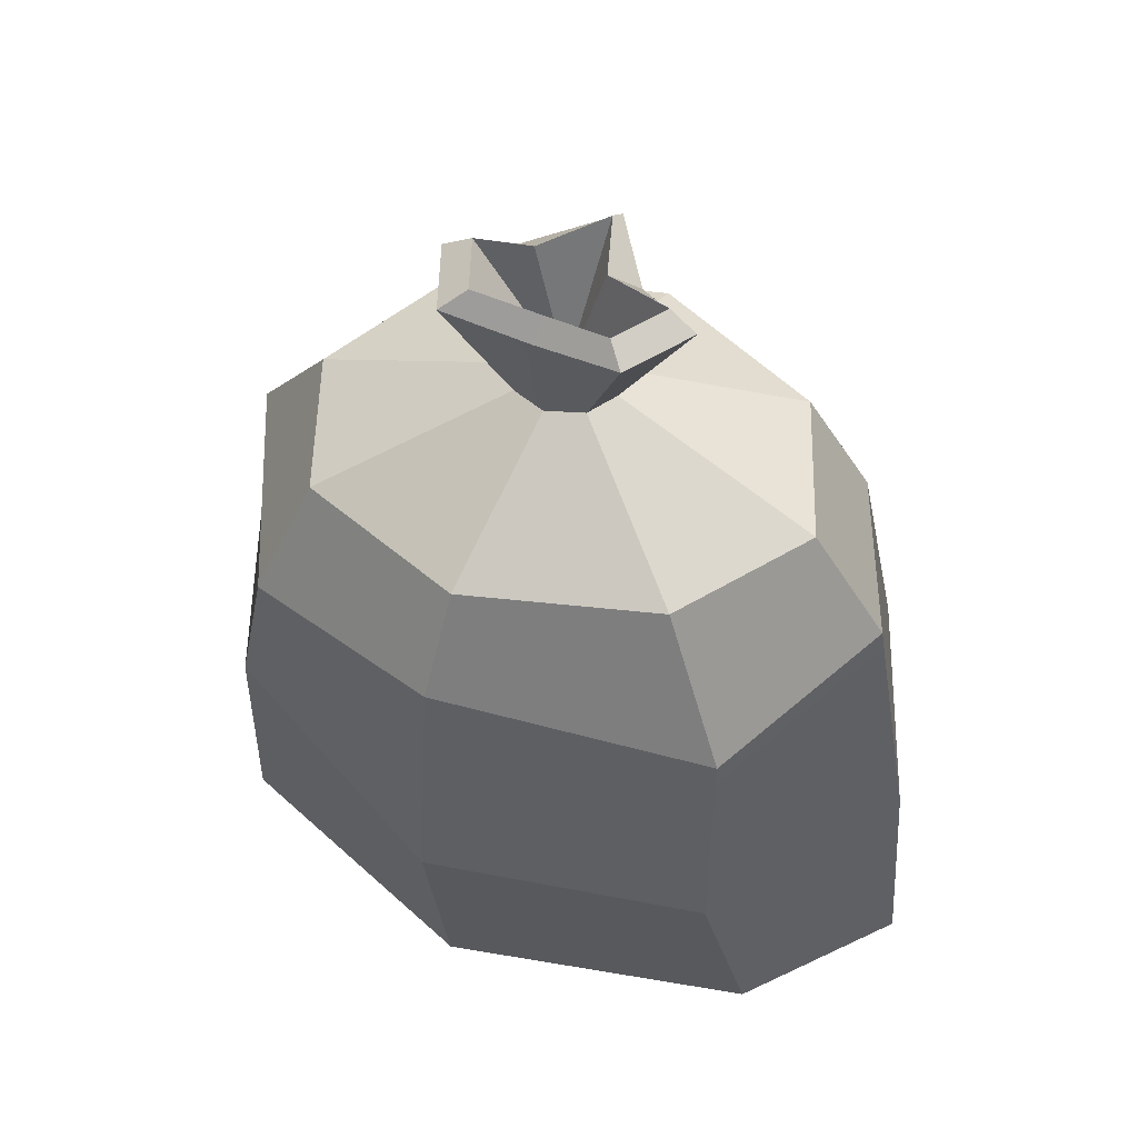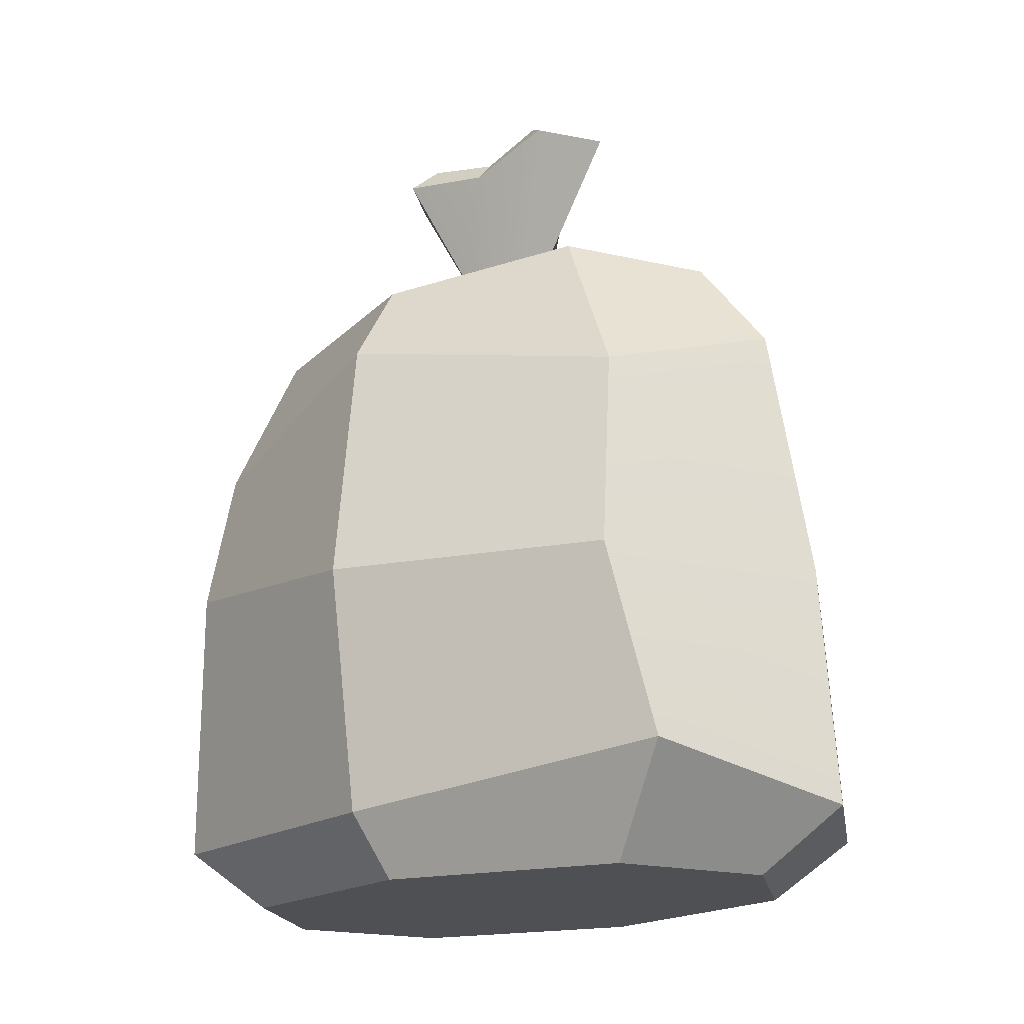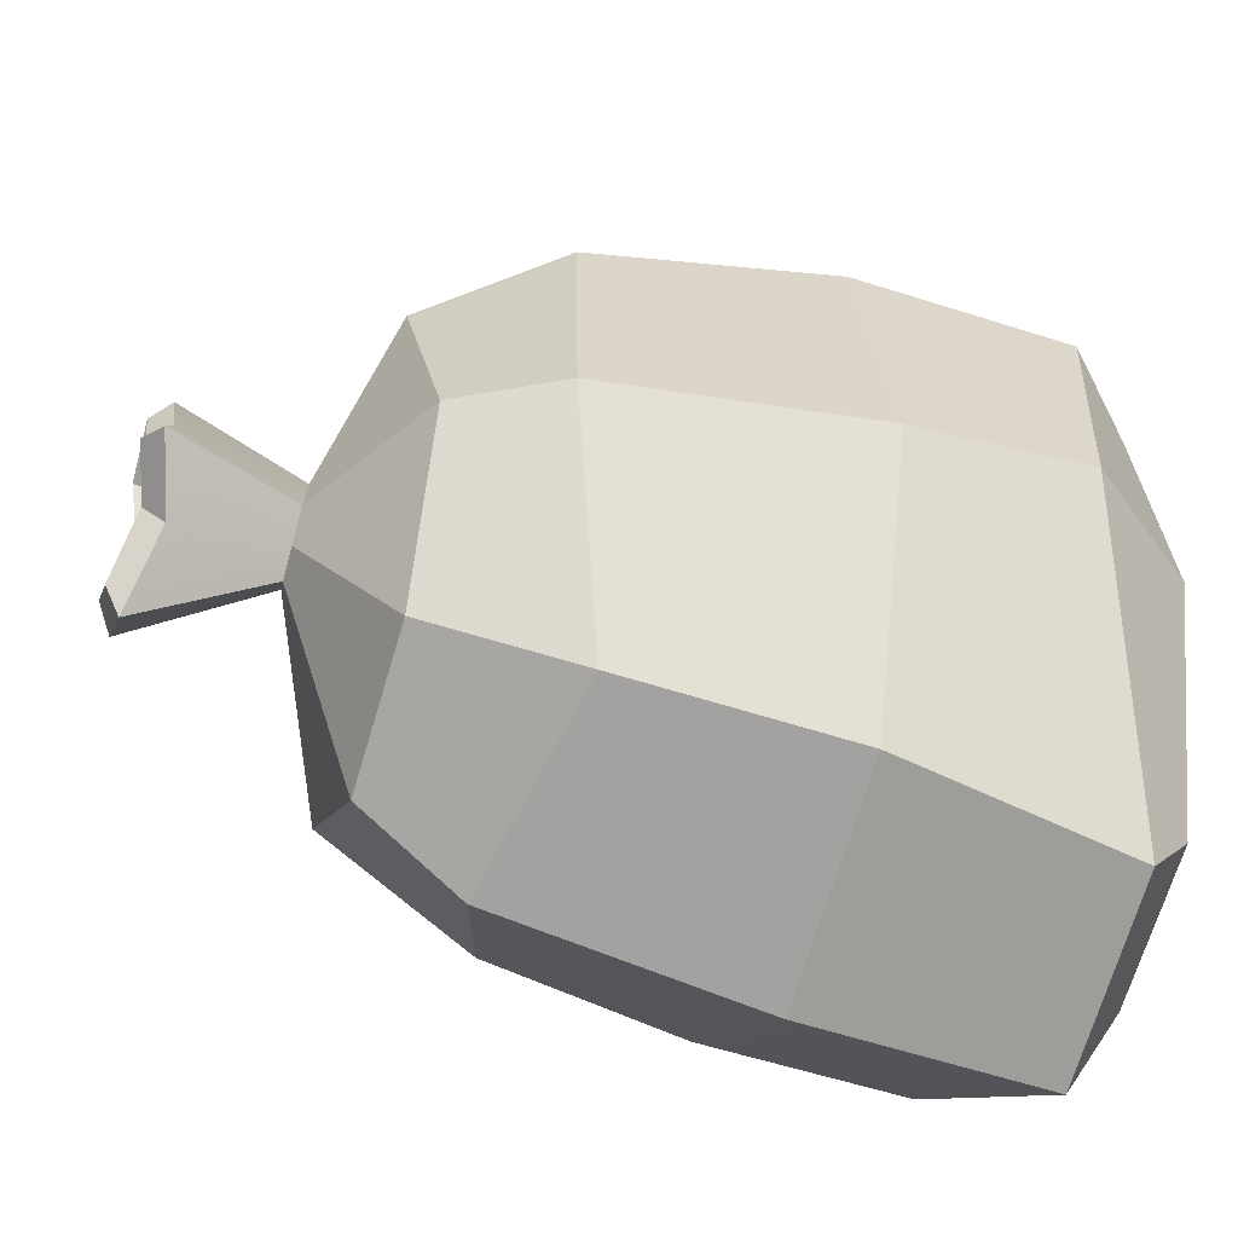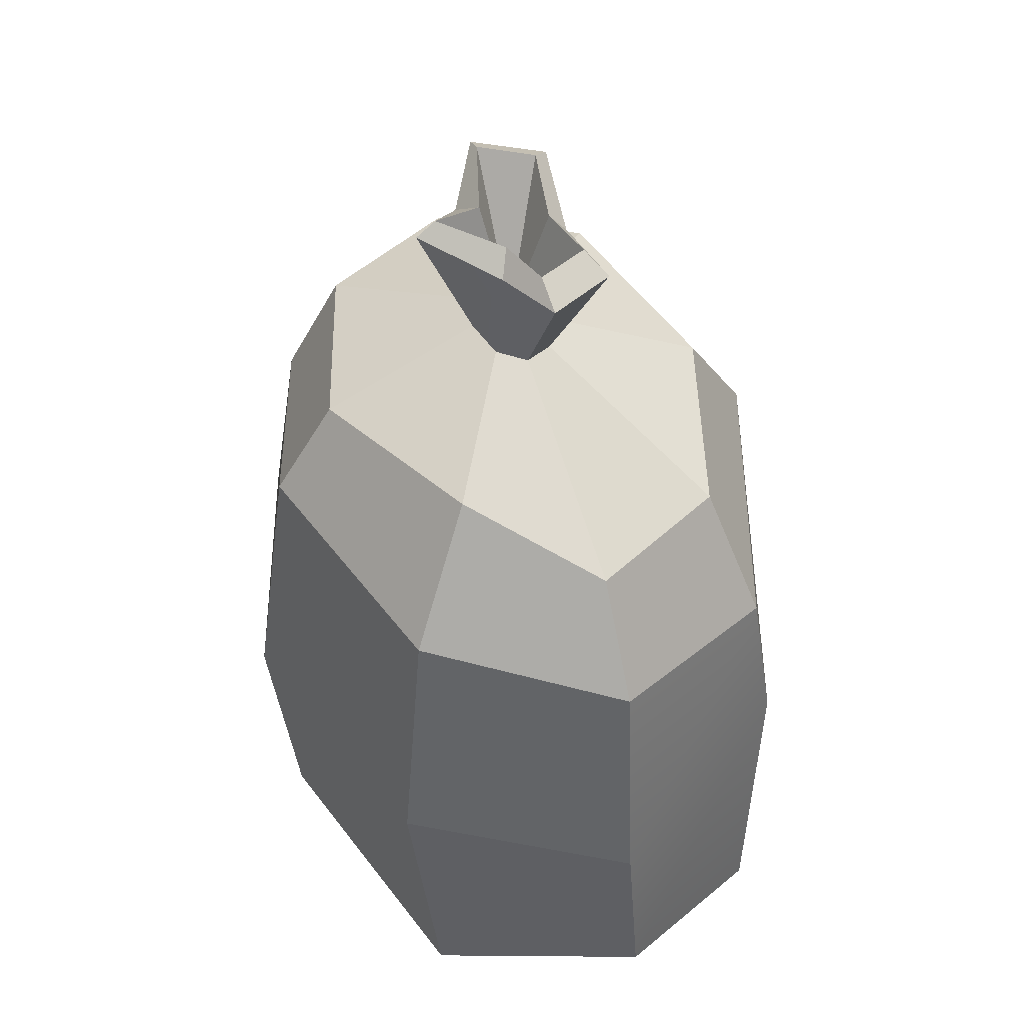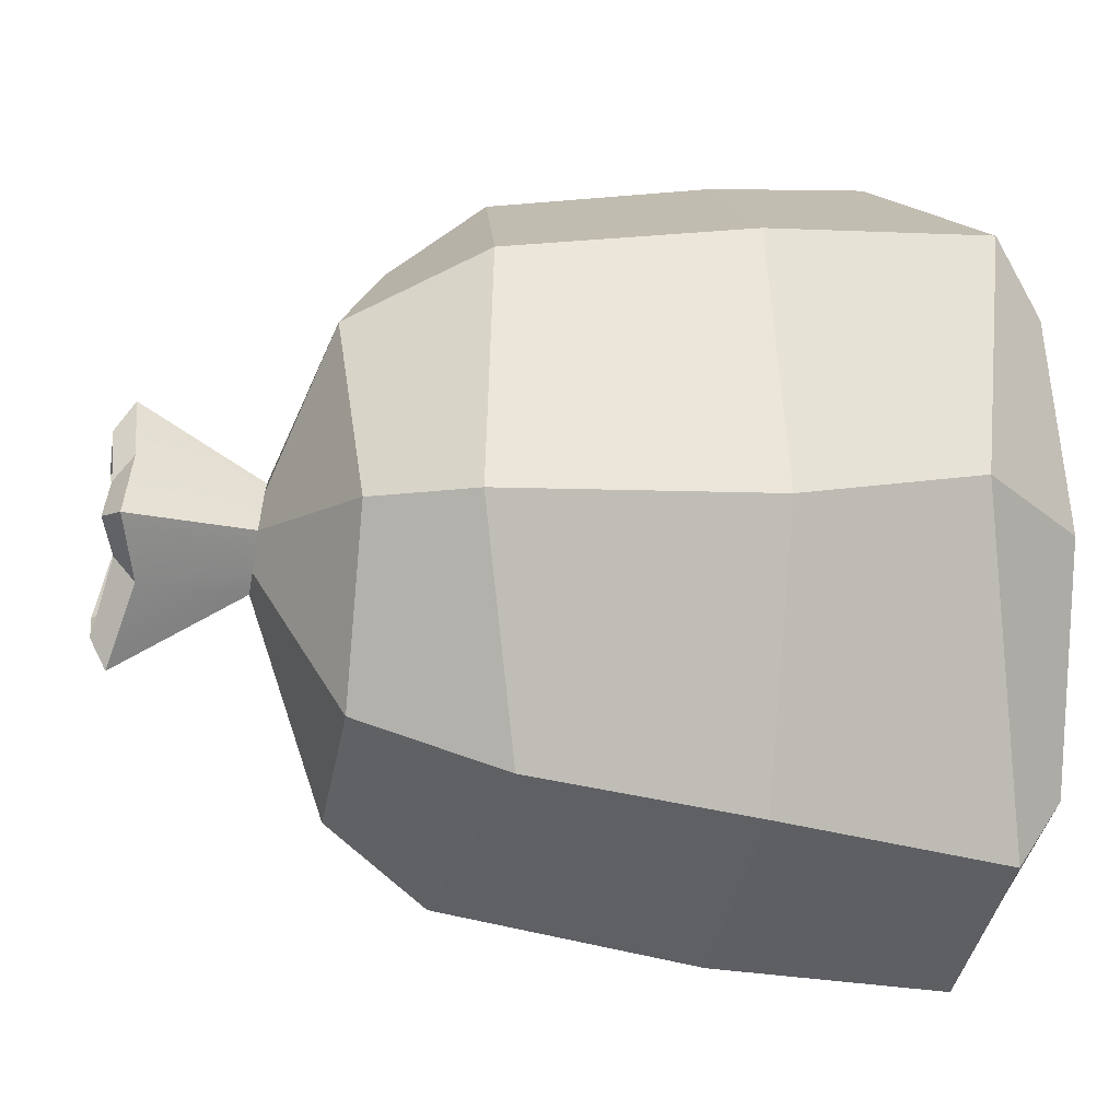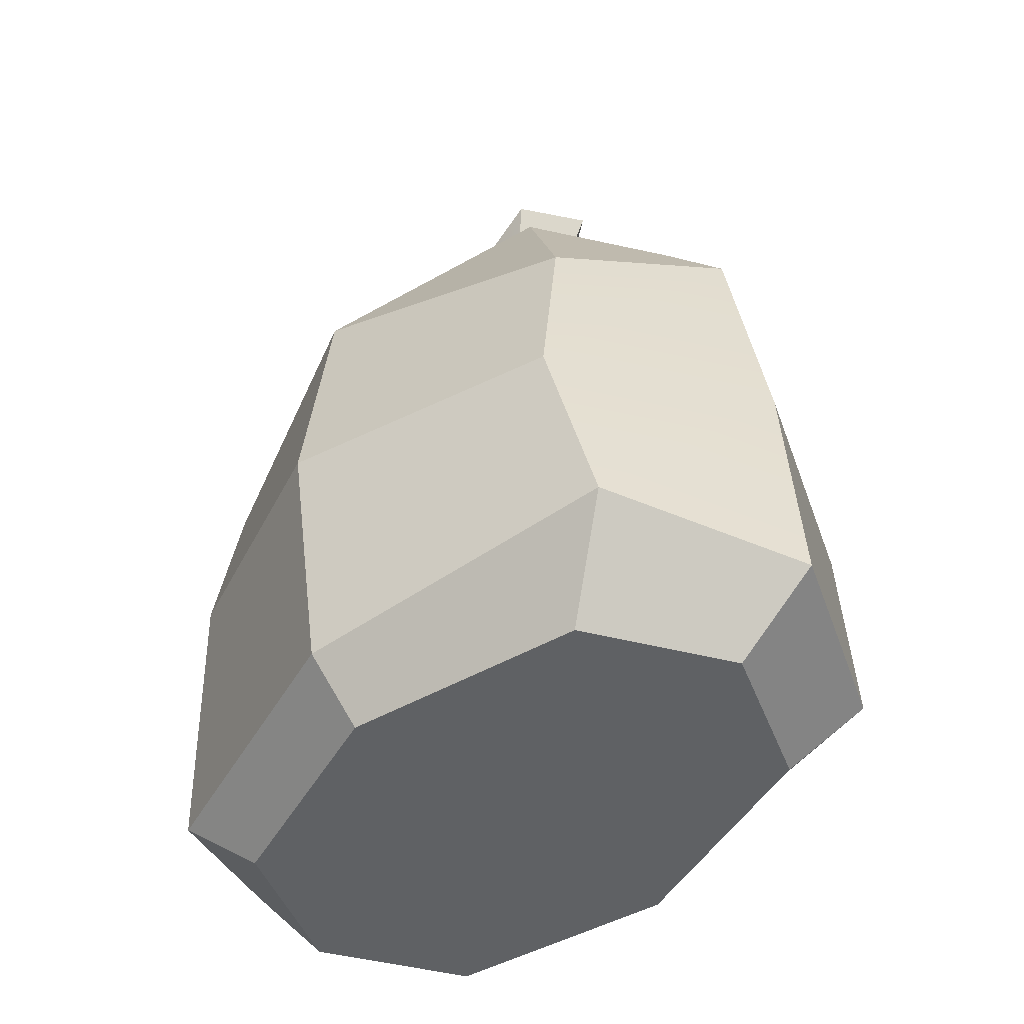
<metadata>
{"format":"obj","ext":"obj","renderer":"f3d","projection":"perspective","resolution":1024,"background":"white","views":[{"elev":53.9,"azim":119.5,"up":"+Y"},{"elev":-18.5,"azim":127.3,"up":"+Y"},{"elev":-42.0,"azim":-109.1,"up":"+Z"},{"elev":46.2,"azim":-18.6,"up":"+Y"},{"elev":-12.9,"azim":-102.7,"up":"+Z"},{"elev":-46.4,"azim":137.2,"up":"+Y"}]}
</metadata>
<code>
g SM_Prop_TrashBag_01
v 0.04918 0.9022 -0.0695
v -0.003677 0.7658 0.004761
v -0.005264 0.9047 -0.09937
v -0.005264 0.9047 -0.09937
v -0.003677 0.7658 0.004761
v -0.0272 0.8873 -0.02439
v -0.0272 0.8873 -0.02439
v -0.003677 0.7658 0.004761
v -0.08163 0.9024 0.0003967
v -0.08163 0.9024 0.0003967
v -0.003677 0.7658 0.004761
v -0.02256 0.8909 0.04896
v -0.02256 0.8909 0.04896
v -0.003677 0.7658 0.004761
v -0.003754 0.8907 0.1034
v -0.003754 0.8907 0.1034
v -0.003677 0.7658 0.004761
v 0.05059 0.889 0.07504
v 0.05059 0.889 0.07504
v -0.003677 0.7658 0.004761
v 0.03854 0.881 0.004157
v 0.03854 0.881 0.004157
v -0.003677 0.7658 0.004761
v 0.04918 0.9022 -0.0695
v 0.1834 0.1107 -0.3179
v -4.578e-05 0.3092 -0.3953
v -4.578e-05 0.0607 -0.4145
v 0.2161 0.3092 -0.2797
v -4.578e-05 0.5809 -0.3454
v 0.1792 0.5215 -0.2631
v -4.578e-05 0.0607 -0.4145
v -4.578e-05 0.3092 -0.3953
v -0.2162 0.3092 -0.2797
v -0.1889 0.0607 -0.3135
v -0.1889 0.0607 -0.3135
v -0.2162 0.3092 -0.2797
v -0.3058 0.3092 -0.0005112
v -0.2828 0.1127 0.03407
v -0.2828 0.1127 0.03407
v -0.3058 0.3092 -0.0005112
v -0.2159 0.3057 0.2799
v -0.1889 0.0607 0.3008
v -0.1889 0.0607 0.3008
v -0.2159 0.3057 0.2799
v 0.001694 0.2928 0.4
v 0.009262 0.1265 0.4145
v 0.009262 0.1265 0.4145
v 0.2121 0.3426 0.2753
v 0.1888 0.0607 0.3008
v 0.001694 0.2928 0.4
v 0.1965 0.4854 0.2525
v 0.005646 0.5275 0.363
v 0.1888 0.0607 0.3008
v 0.2121 0.3426 0.2753
v 0.3058 0.3083 -0.0001755
v 0.267 0.0607 -0.0005112
v 0.267 0.0607 -0.0005112
v 0.3058 0.3083 -0.0001755
v 0.2161 0.3092 -0.2797
v 0.1834 0.1107 -0.3179
v -4.578e-05 0.0607 -0.4145
v -4.578e-05 0 -0.3187
v 0.1471 0 -0.2446
v 0.1834 0.1107 -0.3179
v -0.1889 0.0607 -0.3135
v -0.1473 0 -0.2446
v -4.578e-05 0 -0.3187
v -4.578e-05 0.0607 -0.4145
v -0.2828 0.1127 0.03407
v -0.2082 0 -0.0008545
v -0.1473 0 -0.2446
v -0.1889 0.0607 -0.3135
v -0.1889 0.0607 0.3008
v -0.1473 0 0.2319
v -0.2082 0 -0.0008545
v -0.2828 0.1127 0.03407
v 0.009262 0.1265 0.4145
v -4.578e-05 0 0.3059
v -0.1473 0 0.2319
v -0.1889 0.0607 0.3008
v 0.1888 0.0607 0.3008
v 0.1471 0 0.2319
v -4.578e-05 0 0.3059
v 0.009262 0.1265 0.4145
v 0.267 0.0607 -0.0005112
v 0.2081 0 -0.0008545
v 0.1471 0 0.2319
v 0.1888 0.0607 0.3008
v 0.1834 0.1107 -0.3179
v 0.1471 0 -0.2446
v 0.2081 0 -0.0008545
v 0.267 0.0607 -0.0005112
v 0.1792 0.5215 -0.2631
v 0.1452 0.6818 -0.1878
v -4.578e-05 0.6823 -0.2657
v -4.578e-05 0.5809 -0.3454
v -4.578e-05 0.5809 -0.3454
v -4.578e-05 0.6823 -0.2657
v -0.1453 0.6823 -0.188
v -0.1927 0.5362 -0.2419
v -0.1927 0.5362 -0.2419
v -0.1453 0.6823 -0.188
v -0.205 0.679 0.0006332
v -0.2671 0.5808 -0.000473
v -0.2671 0.5808 -0.000473
v -0.205 0.679 0.0006332
v -0.1172 0.6916 0.1907
v -0.1863 0.5566 0.2518
v -0.1863 0.5566 0.2518
v -0.1172 0.6916 0.1907
v 0.005646 0.6289 0.2832
v 0.005646 0.5275 0.363
v 0.005646 0.5275 0.363
v 0.005646 0.6289 0.2832
v 0.1508 0.6289 0.2056
v 0.1965 0.4854 0.2525
v 0.1965 0.4854 0.2525
v 0.1508 0.6289 0.2056
v 0.2082 0.6551 0.008972
v 0.269 0.5629 0.00576
v 0.269 0.5629 0.00576
v 0.2082 0.6551 0.008972
v 0.1452 0.6818 -0.1878
v 0.1792 0.5215 -0.2631
v 0.025 0.7523 -0.03317
v 0.06799 0.8867 -0.09068
v -0.002777 0.8892 -0.1292
v -0.004364 0.7569 -0.05019
v -0.004364 0.7569 -0.05019
v -0.002777 0.8892 -0.1292
v -0.04432 0.8673 -0.0519
v -0.03329 0.7575 -0.03496
v -0.1022 0.8864 0.0004807
v -0.04493 0.7544 0.003387
v -0.04493 0.7544 0.003387
v -0.1022 0.8864 0.0004807
v -0.03427 0.8706 0.07313
v -0.03226 0.7478 0.04299
v -0.0006256 0.8691 0.1352
v -0.002808 0.7423 0.06034
v -0.002808 0.7423 0.06034
v -0.0006256 0.8691 0.1352
v 0.07004 0.8676 0.09805
v 0.02624 0.7406 0.04549
v 0.02624 0.7406 0.04549
v 0.07004 0.8676 0.09805
v 0.05736 0.8591 0.005469
v 0.03771 0.7452 0.006584
v 0.06799 0.8867 -0.09068
v 0.025 0.7523 -0.03317
v 0.06799 0.8867 -0.09068
v 0.04918 0.9022 -0.0695
v -0.005264 0.9047 -0.09937
v -0.002777 0.8892 -0.1292
v -0.002777 0.8892 -0.1292
v -0.005264 0.9047 -0.09937
v -0.0272 0.8873 -0.02439
v -0.04432 0.8673 -0.0519
v -0.04432 0.8673 -0.0519
v -0.0272 0.8873 -0.02439
v -0.08163 0.9024 0.0003967
v -0.1022 0.8864 0.0004807
v -0.1022 0.8864 0.0004807
v -0.08163 0.9024 0.0003967
v -0.02256 0.8909 0.04896
v -0.03427 0.8706 0.07313
v -0.03427 0.8706 0.07313
v -0.02256 0.8909 0.04896
v -0.003754 0.8907 0.1034
v -0.0006256 0.8691 0.1352
v -0.0006256 0.8691 0.1352
v -0.003754 0.8907 0.1034
v 0.05059 0.889 0.07504
v 0.07004 0.8676 0.09805
v 0.07004 0.8676 0.09805
v 0.05059 0.889 0.07504
v 0.03854 0.881 0.004157
v 0.05736 0.8591 0.005469
v 0.05736 0.8591 0.005469
v 0.03854 0.881 0.004157
v 0.04918 0.9022 -0.0695
v 0.06799 0.8867 -0.09068
v 0.1508 0.6289 0.2056
v 0.02624 0.7406 0.04549
v 0.03771 0.7452 0.006584
v 0.2082 0.6551 0.008972
v 0.005646 0.6289 0.2832
v -0.002808 0.7423 0.06034
v 0.02624 0.7406 0.04549
v 0.1508 0.6289 0.2056
v -0.1172 0.6916 0.1907
v -0.03226 0.7478 0.04299
v -0.002808 0.7423 0.06034
v 0.005646 0.6289 0.2832
v -0.205 0.679 0.0006332
v -0.04493 0.7544 0.003387
v -0.03226 0.7478 0.04299
v -0.1172 0.6916 0.1907
v -0.1453 0.6823 -0.188
v -0.03329 0.7575 -0.03496
v -0.04493 0.7544 0.003387
v -0.205 0.679 0.0006332
v -4.578e-05 0.6823 -0.2657
v -0.004364 0.7569 -0.05019
v -0.03329 0.7575 -0.03496
v -0.1453 0.6823 -0.188
v 0.1452 0.6818 -0.1878
v 0.025 0.7523 -0.03317
v -0.004364 0.7569 -0.05019
v -4.578e-05 0.6823 -0.2657
v 0.2082 0.6551 0.008972
v 0.03771 0.7452 0.006584
v 0.025 0.7523 -0.03317
v 0.1452 0.6818 -0.1878
v 0.2121 0.3426 0.2753
v 0.1965 0.4854 0.2525
v 0.269 0.5629 0.00576
v 0.3058 0.3083 -0.0001755
v -0.2159 0.3057 0.2799
v -0.1863 0.5566 0.2518
v 0.005646 0.5275 0.363
v 0.001694 0.2928 0.4
v -0.3058 0.3092 -0.0005112
v -0.2671 0.5808 -0.000473
v -0.1863 0.5566 0.2518
v -0.2159 0.3057 0.2799
v -0.2162 0.3092 -0.2797
v -0.1927 0.5362 -0.2419
v -0.2671 0.5808 -0.000473
v -0.3058 0.3092 -0.0005112
v -4.578e-05 0.3092 -0.3953
v -4.578e-05 0.5809 -0.3454
v -0.1927 0.5362 -0.2419
v -0.2162 0.3092 -0.2797
v 0.3058 0.3083 -0.0001755
v 0.269 0.5629 0.00576
v 0.1792 0.5215 -0.2631
v 0.2161 0.3092 -0.2797
v -4.578e-05 0 -0.3187
v -4.578e-05 0 -0.0008545
v 0.1471 0 -0.2446
v -0.1473 0 -0.2446
v 0.2081 0 -0.0008545
v -0.2082 0 -0.0008545
v 0.1471 0 0.2319
v -0.1473 0 0.2319
v -4.578e-05 0 0.3059
g SM_Prop_TrashBag_01_0
f 3 2 1
f 6 5 4
f 9 8 7
f 12 11 10
f 15 14 13
f 18 17 16
f 21 20 19
f 24 23 22
f 27 26 25
f 26 28 25
f 26 29 28
f 29 30 28
f 33 32 31
f 34 33 31
f 37 36 35
f 38 37 35
f 41 40 39
f 42 41 39
f 45 44 43
f 46 45 43
f 49 48 47
f 48 50 47
f 48 51 50
f 51 52 50
f 55 54 53
f 56 55 53
f 59 58 57
f 60 59 57
f 63 62 61
f 64 63 61
f 67 66 65
f 68 67 65
f 71 70 69
f 72 71 69
f 75 74 73
f 76 75 73
f 79 78 77
f 80 79 77
f 83 82 81
f 84 83 81
f 87 86 85
f 88 87 85
f 91 90 89
f 92 91 89
f 95 94 93
f 96 95 93
f 99 98 97
f 100 99 97
f 103 102 101
f 104 103 101
f 107 106 105
f 108 107 105
f 111 110 109
f 112 111 109
f 115 114 113
f 116 115 113
f 119 118 117
f 120 119 117
f 123 122 121
f 124 123 121
f 127 126 125
f 128 127 125
f 131 130 129
f 132 131 129
f 133 131 132
f 134 133 132
f 137 136 135
f 138 137 135
f 139 137 138
f 140 139 138
f 143 142 141
f 144 143 141
f 147 146 145
f 148 147 145
f 149 147 148
f 150 149 148
f 153 152 151
f 154 153 151
f 157 156 155
f 158 157 155
f 161 160 159
f 162 161 159
f 165 164 163
f 166 165 163
f 169 168 167
f 170 169 167
f 173 172 171
f 174 173 171
f 177 176 175
f 178 177 175
f 181 180 179
f 182 181 179
f 185 184 183
f 186 185 183
f 189 188 187
f 190 189 187
f 193 192 191
f 194 193 191
f 197 196 195
f 198 197 195
f 201 200 199
f 202 201 199
f 205 204 203
f 206 205 203
f 209 208 207
f 210 209 207
f 213 212 211
f 214 213 211
f 217 216 215
f 218 217 215
f 221 220 219
f 222 221 219
f 225 224 223
f 226 225 223
f 229 228 227
f 230 229 227
f 233 232 231
f 234 233 231
f 237 236 235
f 238 237 235
f 241 240 239
f 239 240 242
f 243 240 241
f 242 240 244
f 245 240 243
f 244 240 246
f 247 240 245
f 246 240 247

</code>
